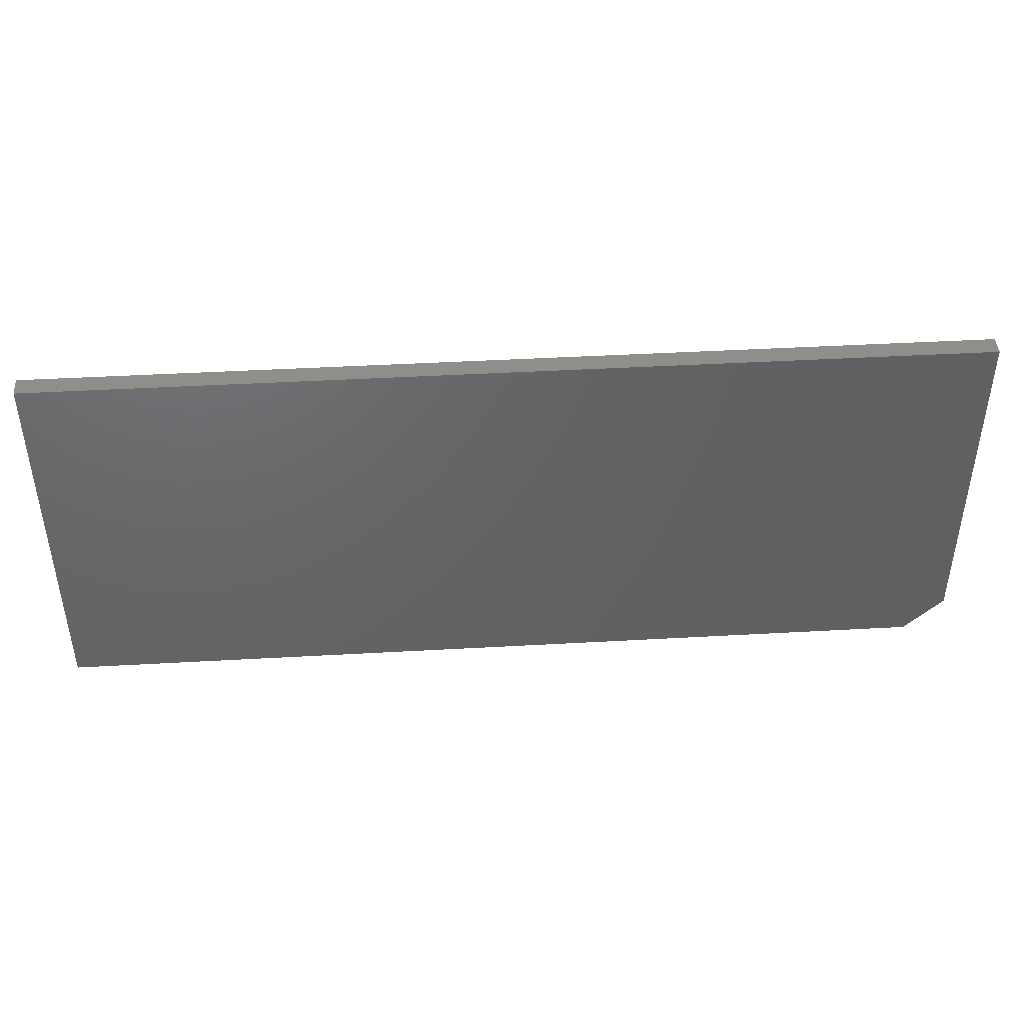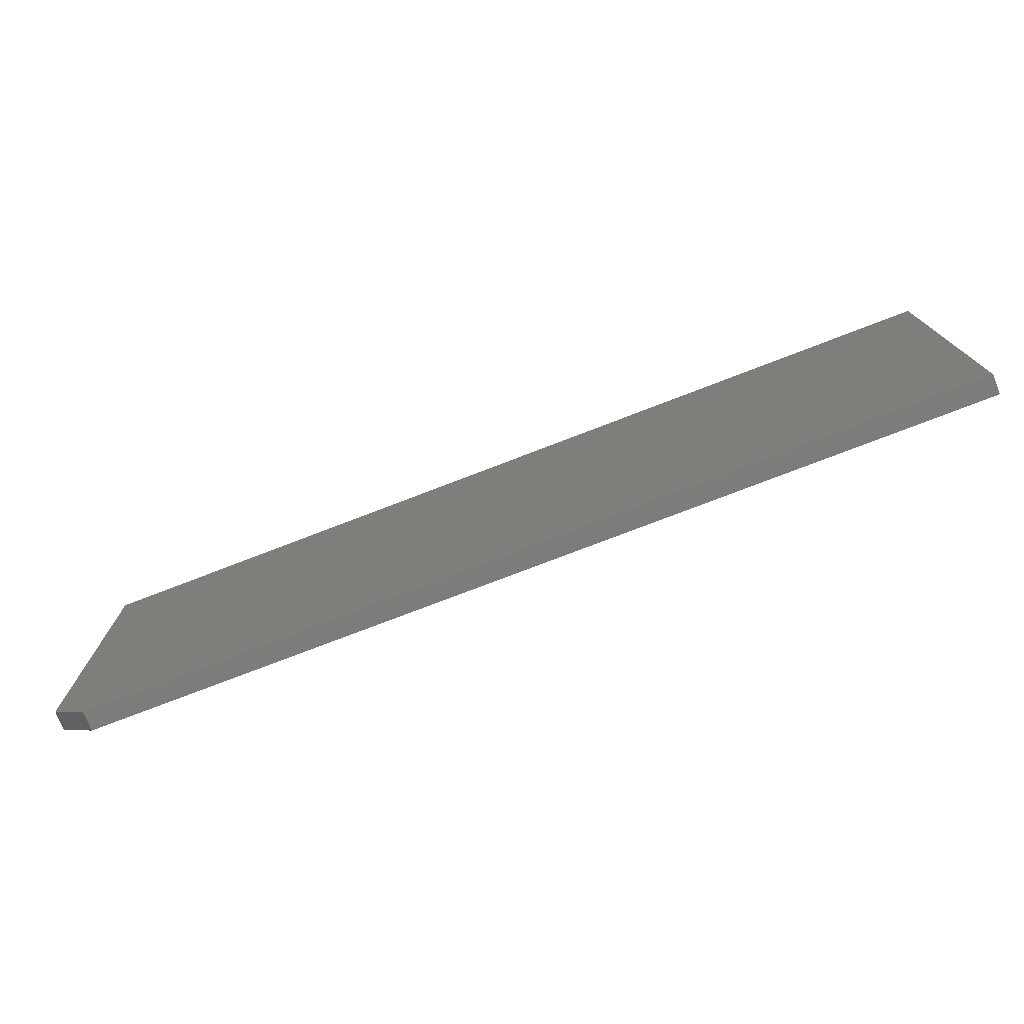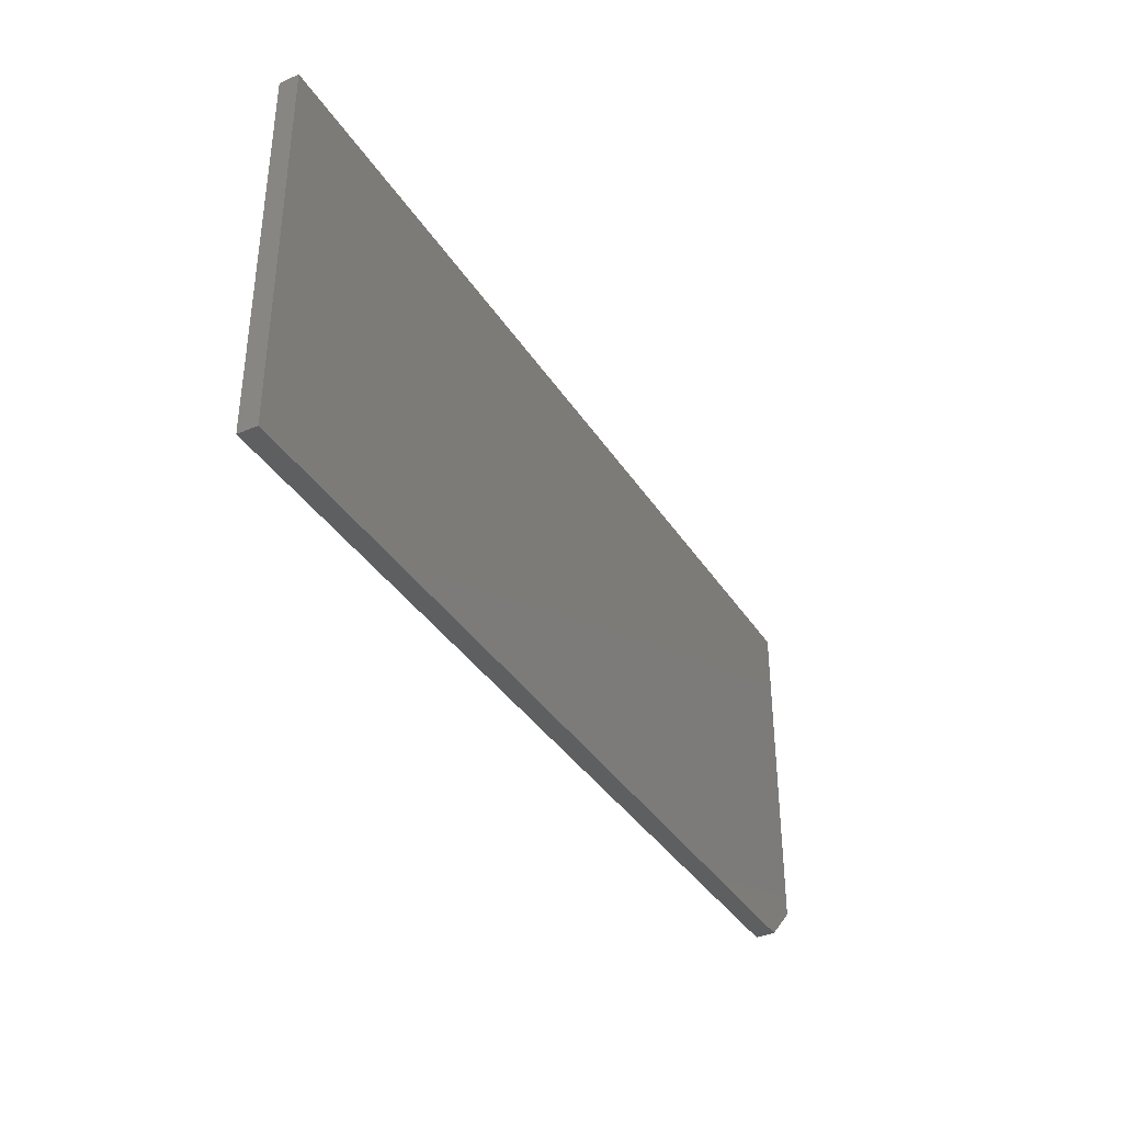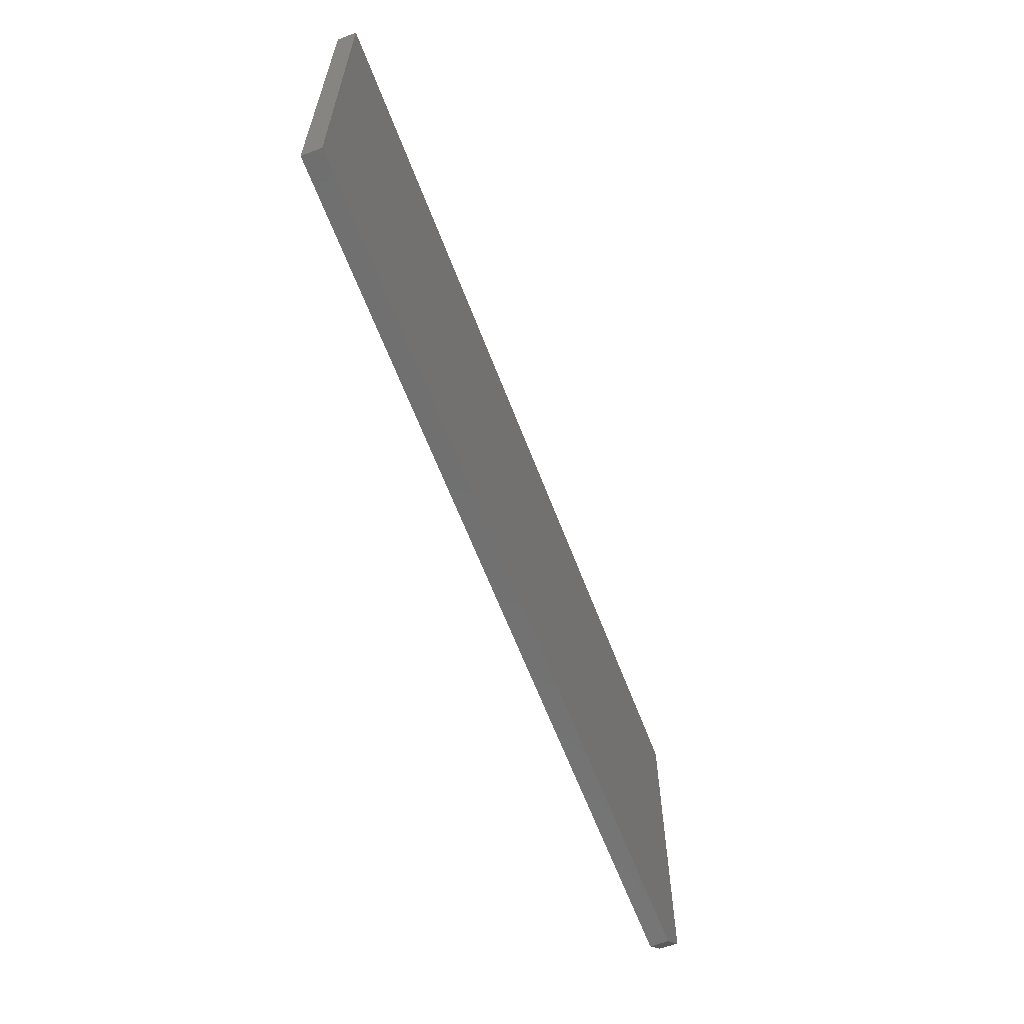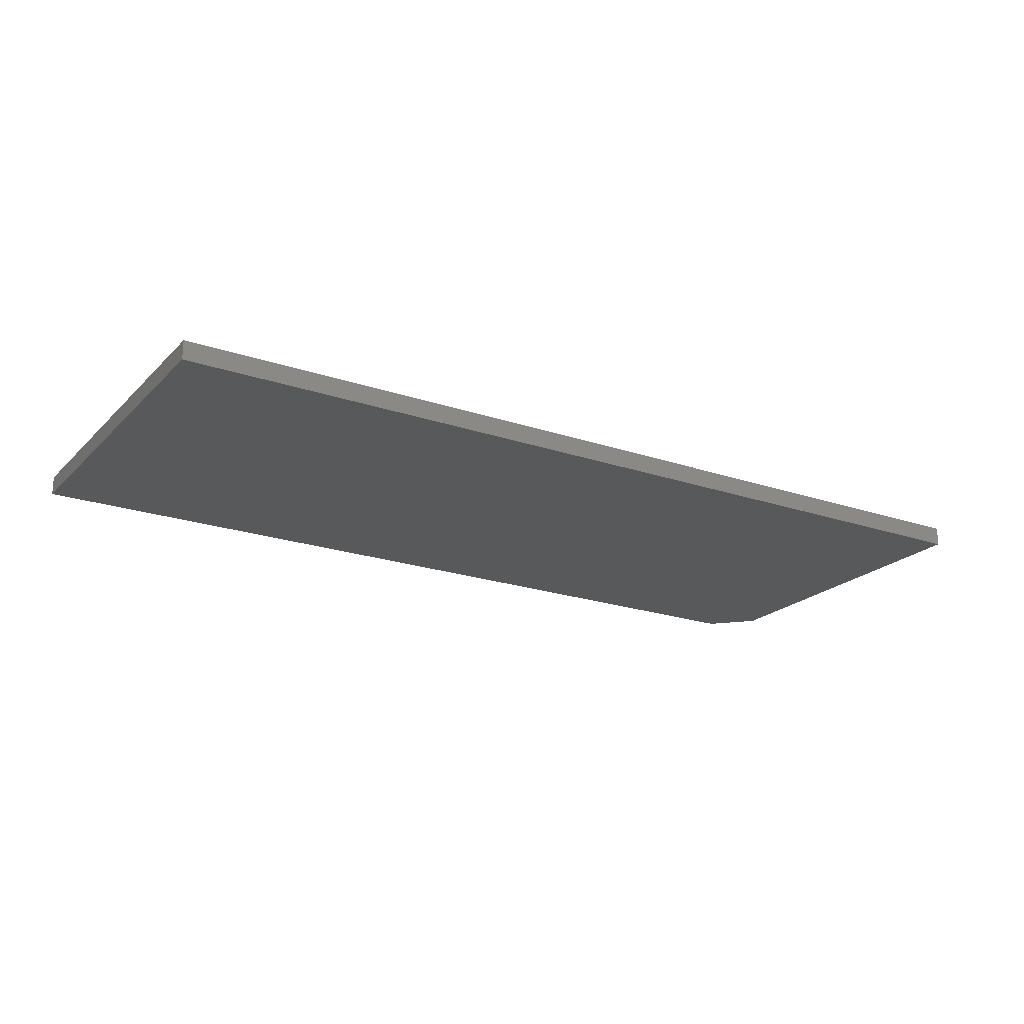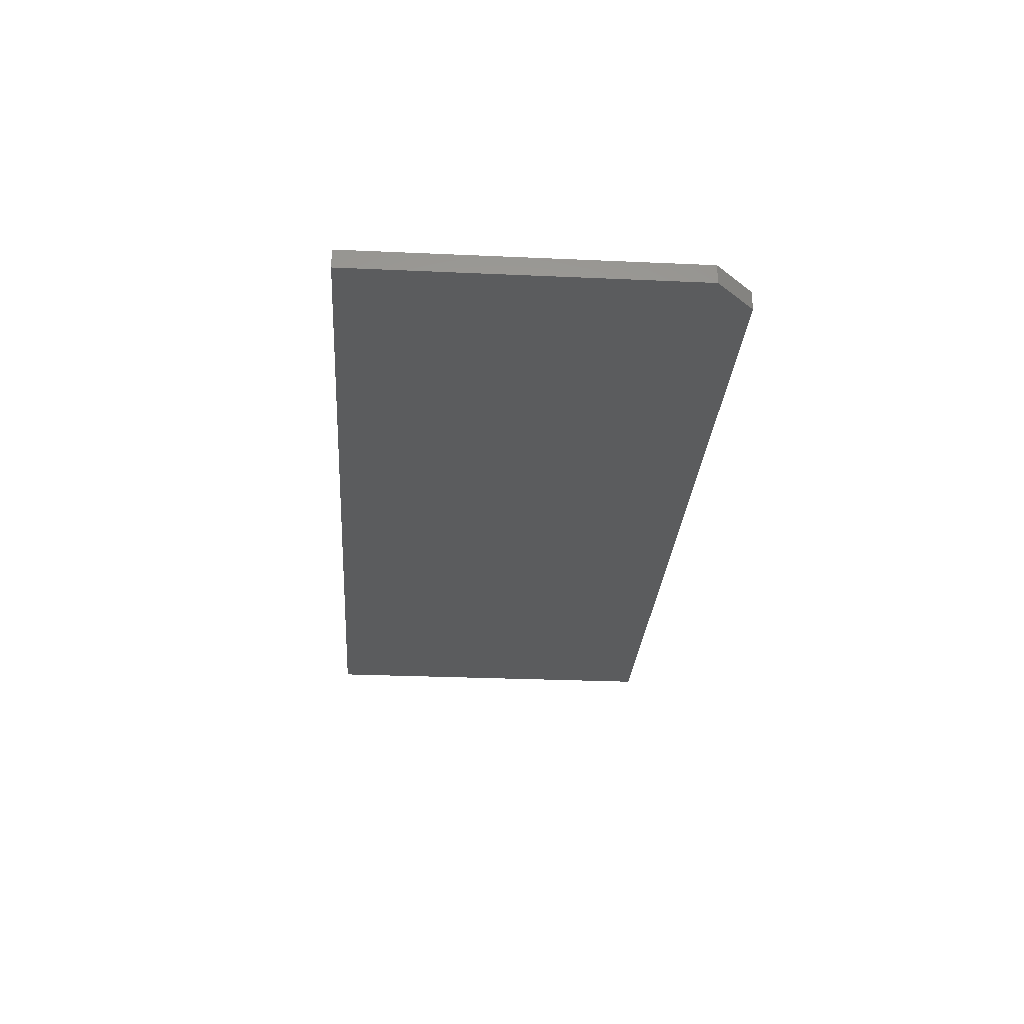
<metadata>
{"format":"stl","ext":"stl","renderer":"f3d","projection":"perspective","resolution":1024,"background":"white","views":[{"elev":43.7,"azim":-3.8,"up":"+Z"},{"elev":-75.5,"azim":-158.9,"up":"+Z"},{"elev":-37.2,"azim":-61.1,"up":"+Z"},{"elev":-62.1,"azim":-69.3,"up":"+Z"},{"elev":-21.3,"azim":-31.3,"up":"+Y"},{"elev":-27.9,"azim":86.1,"up":"+Y"}]}
</metadata>
<code>
# stl→obj: 10 verts, 16 faces
v 0.75 -0.01562 0.3079
v 0 -0.01562 0.3079
v 0.75 -0.01562 0.03125
v 0 -0.01562 0
v 0.7188 -0.01562 -4.401e-17
v 0.7188 0 -4.401e-17
v 0 0 0
v 0.75 0 0.03125
v 0 0 0.3079
v 0.75 0 0.3079
f 1 2 3
f 3 2 4
f 3 4 5
f 6 7 8
f 8 7 9
f 8 9 10
f 4 7 5
f 5 7 6
f 3 8 1
f 1 8 10
f 8 3 6
f 6 3 5
f 2 9 4
f 4 9 7
f 1 10 2
f 2 10 9

</code>
